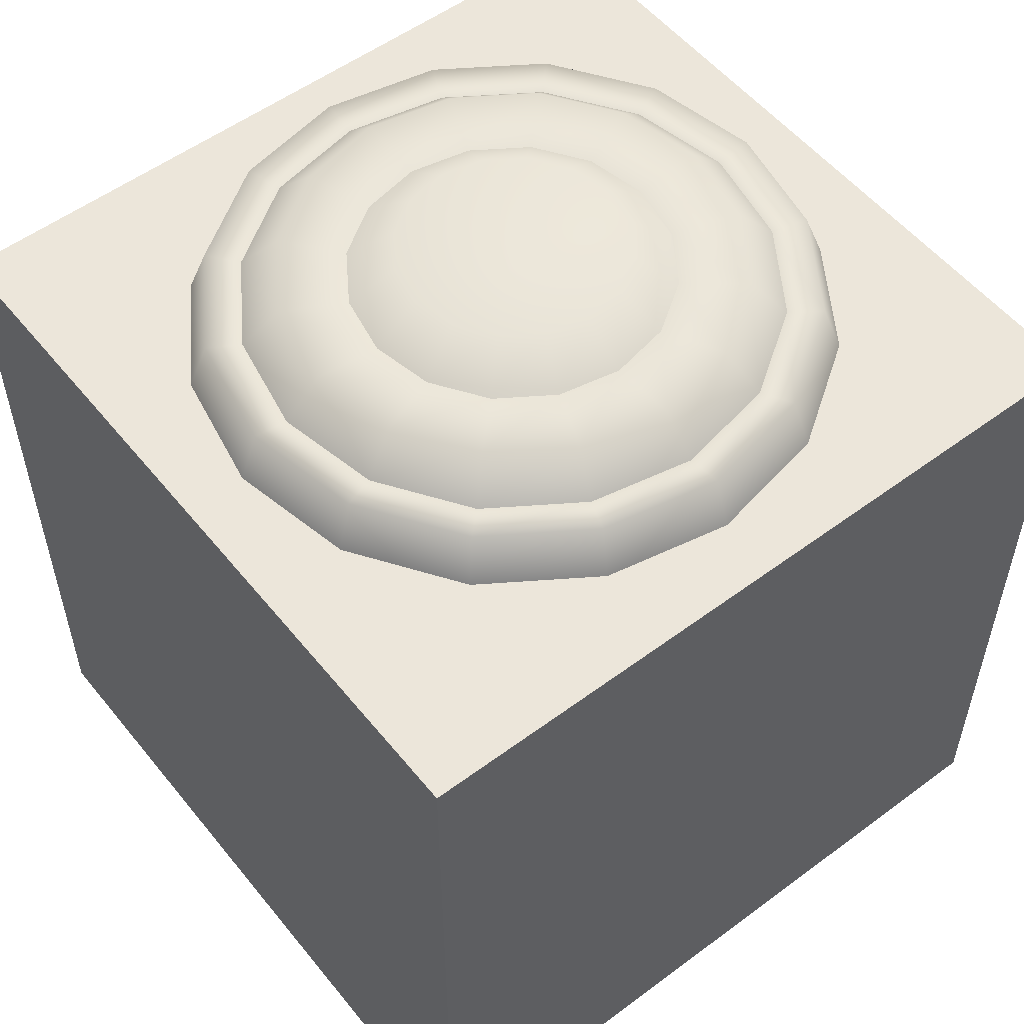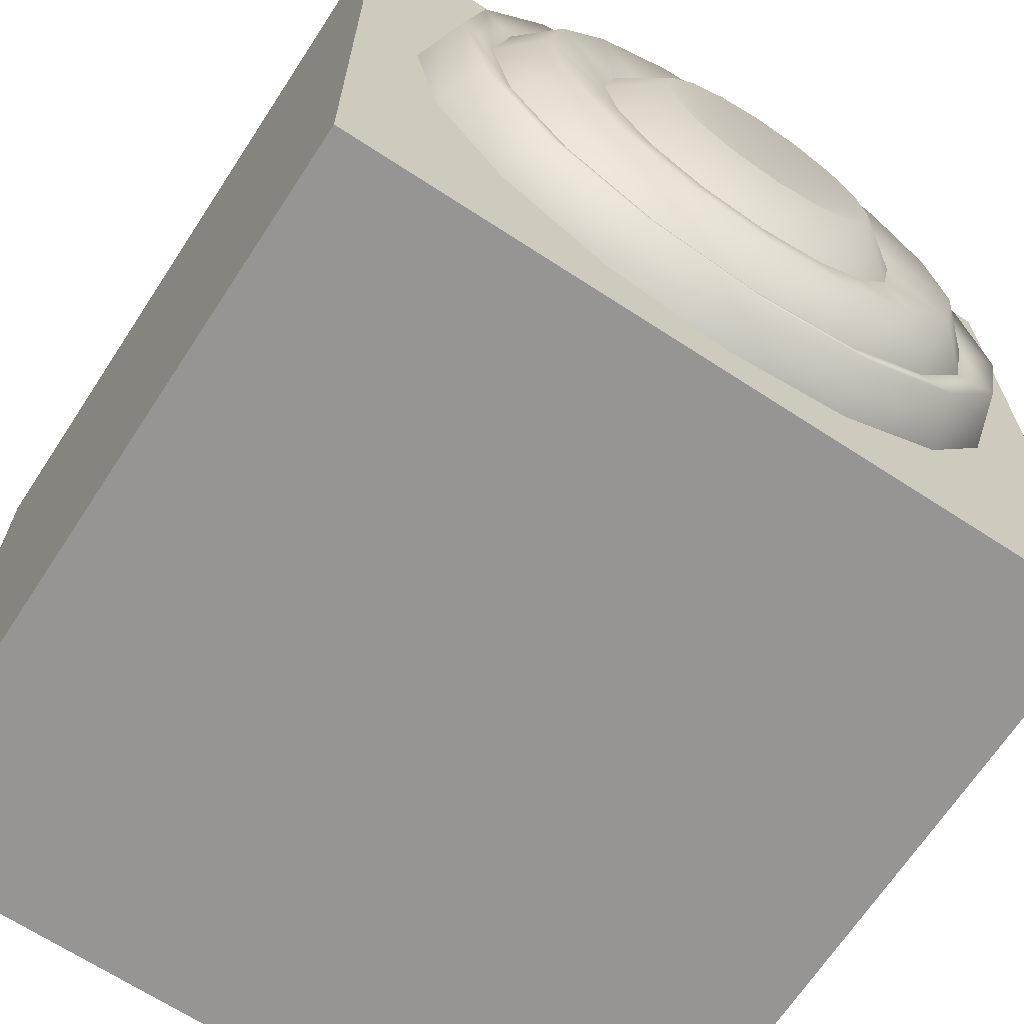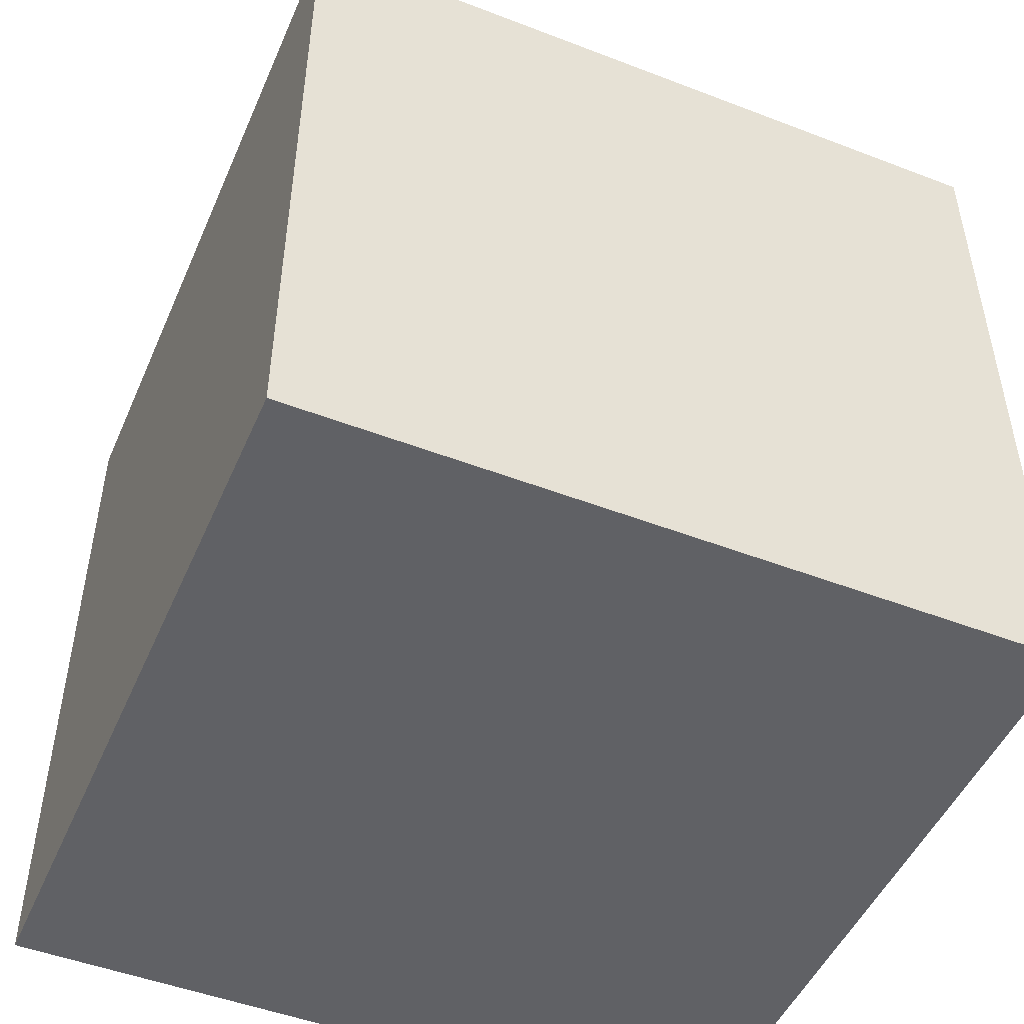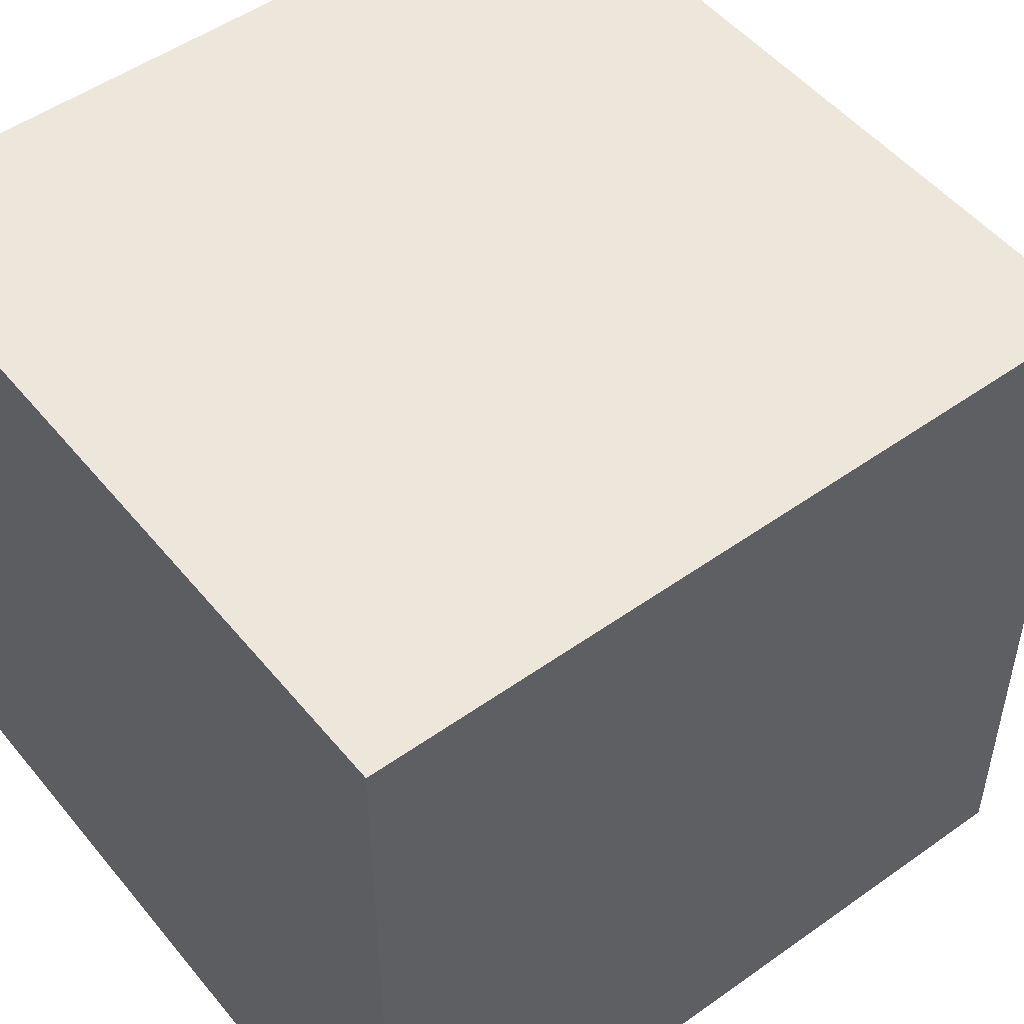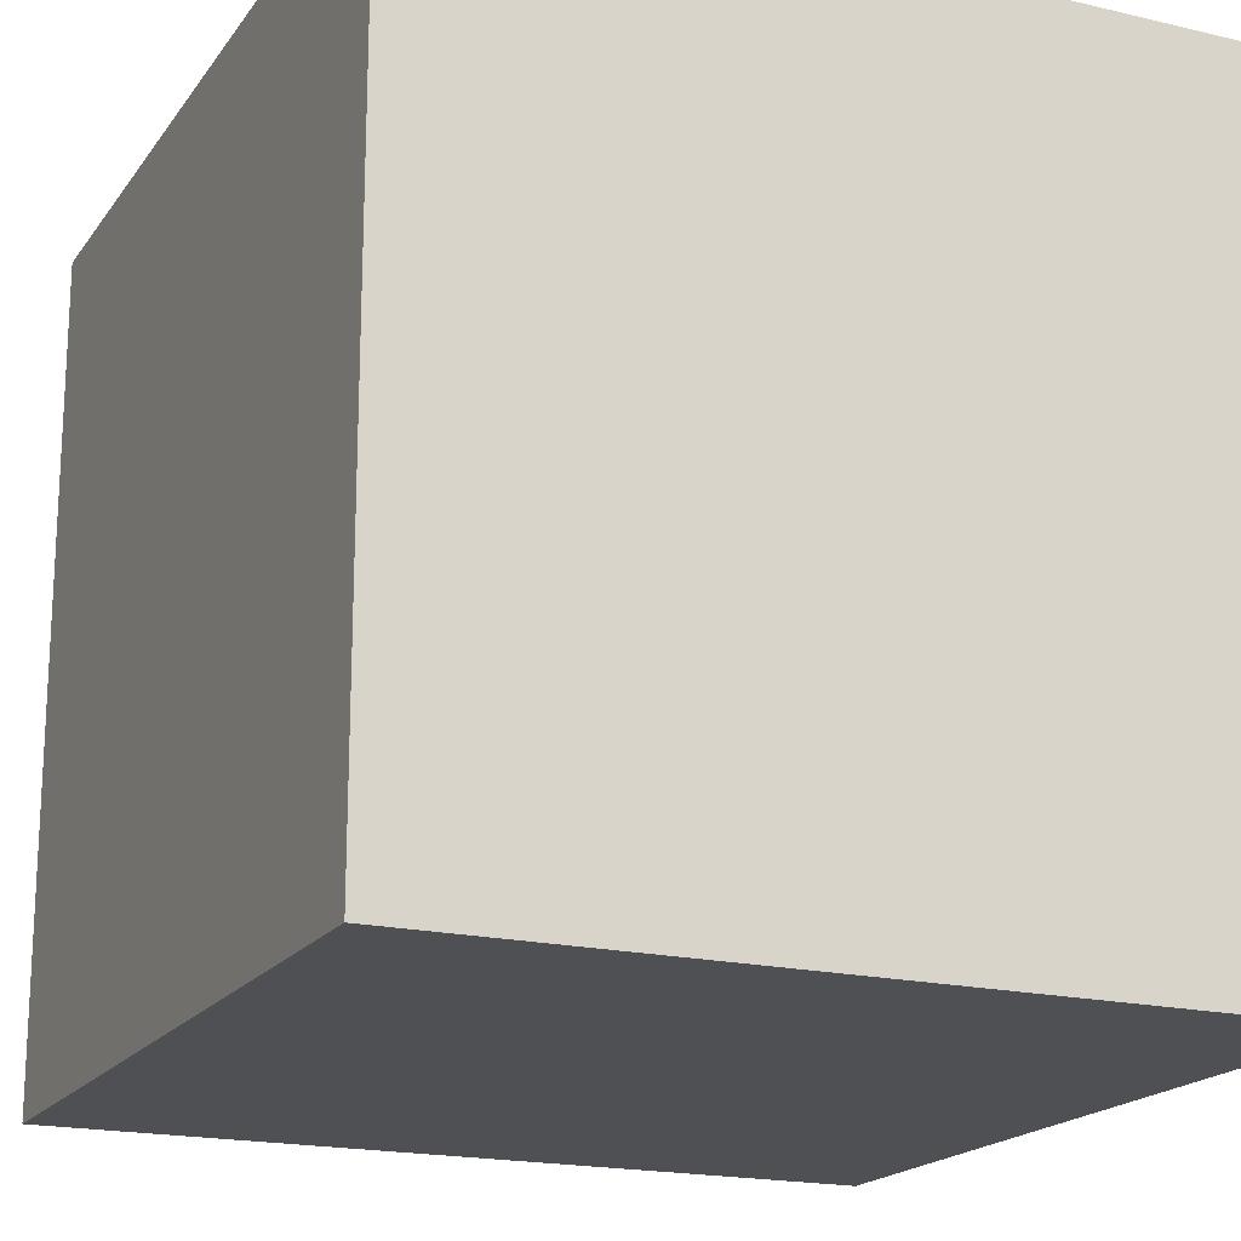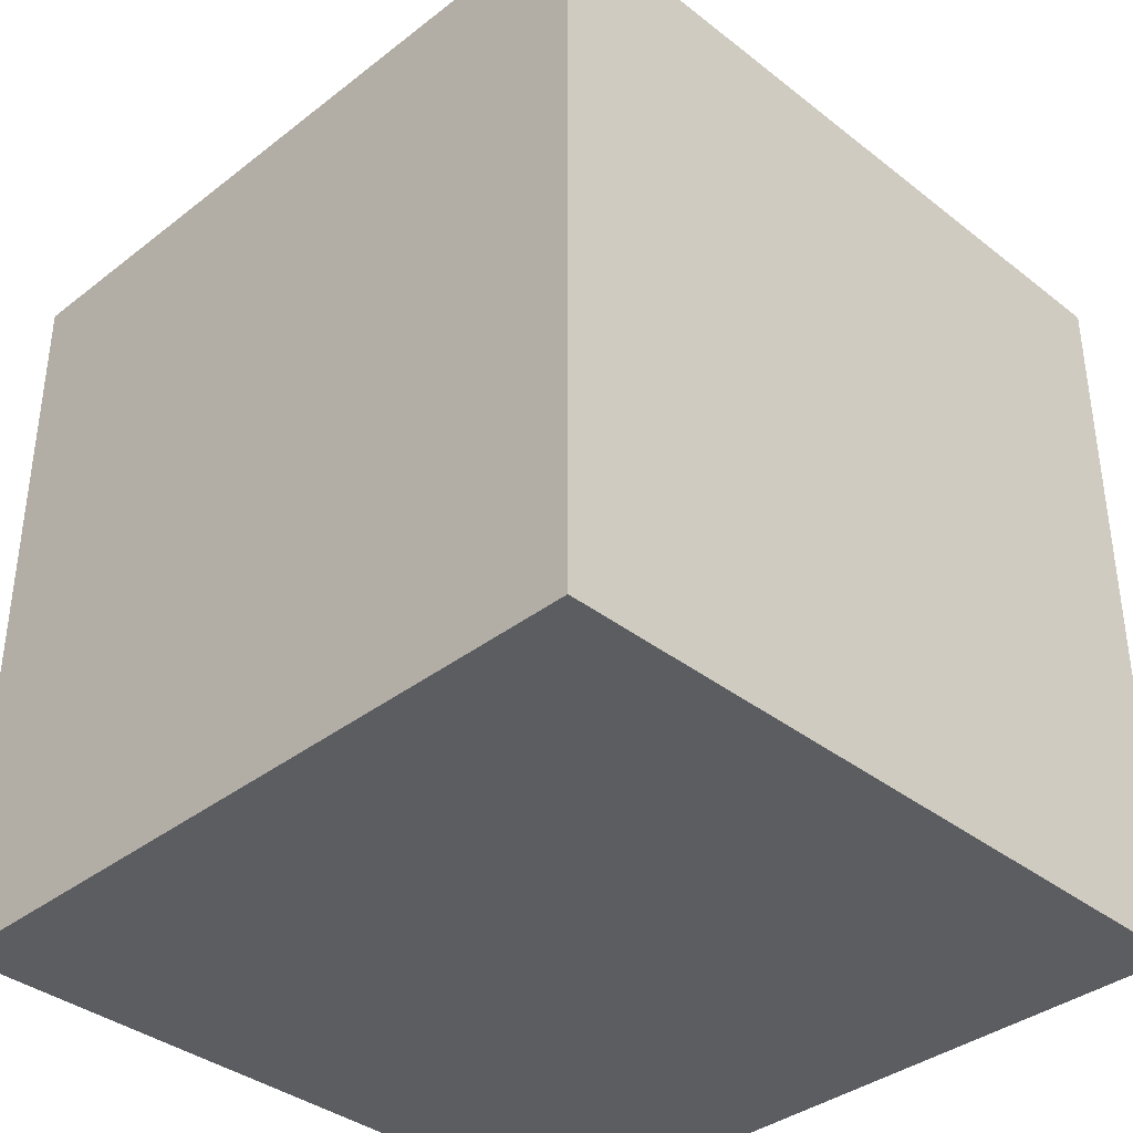
<metadata>
{"format":"obj","ext":"obj","renderer":"f3d","projection":"perspective","resolution":1024,"background":"white","views":[{"elev":54.4,"azim":141.8,"up":"+Y"},{"elev":-67.5,"azim":146.8,"up":"+Z"},{"elev":-49.0,"azim":66.9,"up":"+Y"},{"elev":50.6,"azim":52.1,"up":"+Z"},{"elev":-18.7,"azim":-24.4,"up":"+Z"},{"elev":-37.1,"azim":-135.1,"up":"+Y"}]}
</metadata>
<code>
o model_2423
v 0.388 0.9959 0.1607
v 0.42 0.9959 0
v 0.3936 1.064 0
v 0.3637 1.064 0.1506
v 0.3637 1.064 -0.1506
v 0.388 0.9959 -0.1607
v 0.297 0.9959 0.297
v 0.2783 1.064 0.2783
v 0.2783 1.064 -0.2783
v 0.297 0.9959 -0.297
v 0.1607 0.9959 0.388
v 0.1506 1.064 0.3637
v 0.1506 1.064 -0.3637
v 0.1607 0.9959 -0.388
v 0 0.9959 0.42
v 0 1.064 0.3936
v 0 1.064 -0.3936
v 0 0.9959 -0.42
v -0.1607 0.9959 0.388
v -0.1506 1.064 0.3637
v -0.1506 1.064 -0.3637
v -0.1607 0.9959 -0.388
v -0.297 0.9959 0.297
v -0.2783 1.064 0.2783
v -0.388 0.9959 0.1607
v -0.3637 1.064 0.1506
v -0.2783 1.064 -0.2783
v -0.297 0.9959 -0.297
v -0.3936 1.064 0
v -0.42 0.9959 0
v -0.3637 1.064 -0.1506
v -0.388 0.9959 -0.1607
v 0.1478 1.136 0
v 0.1365 1.136 0.05656
v 0.1936 1.092 0.08018
v 0.2095 1.092 0
v 0.1365 1.136 -0.05656
v 0.1936 1.092 -0.08018
v 0.1045 1.136 0.1045
v 0.1482 1.092 0.1482
v 0.1045 1.136 -0.1045
v 0.1482 1.092 -0.1482
v 0.05656 1.136 0.1365
v 0.08018 1.092 0.1936
v 0.05656 1.136 -0.1365
v 0.08018 1.092 -0.1936
v 0 1.136 0.1478
v 0 1.092 0.2095
v 0 1.136 -0.1478
v 0 1.092 -0.2095
v -0.05656 1.136 0.1365
v -0.08018 1.092 0.1936
v -0.05656 1.136 -0.1365
v -0.08018 1.092 -0.1936
v -0.1045 1.136 0.1045
v -0.1482 1.092 0.1482
v -0.1045 1.136 -0.1045
v -0.1482 1.092 -0.1482
v -0.1365 1.136 0.05656
v -0.1936 1.092 0.08018
v -0.1365 1.136 -0.05656
v -0.1936 1.092 -0.08018
v -0.1478 1.136 0
v -0.2095 1.092 0
v 0 1.089 0
v -0.3473 1.056 0
v -0.3208 1.056 -0.1329
v -0.3208 1.056 0.1329
v -0.2456 1.056 -0.2456
v -0.2456 1.056 0.2456
v -0.1329 1.056 -0.3208
v -0.1329 1.056 0.3208
v 0 1.056 -0.3473
v 0 1.056 0.3473
v 0.1329 1.056 -0.3208
v 0.1329 1.056 0.3208
v 0.2456 1.056 -0.2456
v 0.2456 1.056 0.2456
v 0.3208 1.056 -0.1329
v 0.3208 1.056 0.1329
v 0.3473 1.056 0
v -0.2749 1.103 -0.1139
v -0.2976 1.103 0
v -0.2095 1.092 0
v -0.1936 1.092 -0.08018
v -0.2104 1.103 -0.2104
v -0.1482 1.092 -0.1482
v -0.2749 1.103 0.1139
v -0.1936 1.092 0.08018
v -0.2104 1.103 0.2104
v -0.1482 1.092 0.1482
v -0.1139 1.103 -0.2749
v -0.08018 1.092 -0.1936
v -0.1139 1.103 0.2749
v -0.08018 1.092 0.1936
v 0 1.103 -0.2976
v 0 1.092 -0.2095
v 0 1.103 0.2976
v 0 1.092 0.2095
v 0.1139 1.103 -0.2749
v 0.08018 1.092 -0.1936
v 0.1139 1.103 0.2749
v 0.08018 1.092 0.1936
v 0.2104 1.103 -0.2104
v 0.1482 1.092 -0.1482
v 0.2104 1.103 0.2104
v 0.1482 1.092 0.1482
v 0.2749 1.103 -0.1139
v 0.1936 1.092 -0.08018
v 0.2749 1.103 0.1139
v 0.1936 1.092 0.08018
v 0.2976 1.103 0
v 0.2095 1.092 0
v -0.3208 1.056 -0.1329
v -0.3473 1.056 0
v -0.3208 1.056 0.1329
v -0.2456 1.056 0.2456
v -0.1329 1.056 0.3208
v 0 1.056 0.3473
v 0.1329 1.056 0.3208
v 0.2456 1.056 0.2456
v 0.3208 1.056 0.1329
v 0.3473 1.056 0
v 0.3208 1.056 -0.1329
v 0.2456 1.056 -0.2456
v 0.1329 1.056 -0.3208
v 0 1.056 -0.3473
v -0.1329 1.056 -0.3208
v -0.2456 1.056 -0.2456
v -0.5 0 -0.5
v 0.5 0 -0.5
v 0.5 0 0.5
v -0.5 0 0.5
v 0.5 1 -0.5
v -0.5 1 -0.5
v -0.5 1 0.5
v 0.5 1 0.5
v 0.5 0 -0.5
v -0.5 0 -0.5
v -0.5 1 -0.5
v 0.5 1 -0.5
v 0.5 0 0.5
v 0.5 0 -0.5
v 0.5 1 -0.5
v 0.5 1 0.5
v -0.5 0 0.5
v 0.5 0 0.5
v 0.5 1 0.5
v -0.5 1 0.5
v -0.5 0 -0.5
v -0.5 0 0.5
v -0.5 1 0.5
v -0.5 1 -0.5
g surface_000
f 129 114 82
f 114 83 82
f 82 83 84
f 82 84 85
f 86 82 85
f 129 82 86
f 128 129 86
f 128 86 92
f 127 128 92
f 114 115 83
f 115 88 83
f 83 88 89
f 83 89 84
f 115 116 88
f 116 90 88
f 88 90 91
f 88 91 89
f 116 117 90
f 117 94 90
f 90 94 95
f 90 95 91
f 117 118 94
f 118 98 94
f 94 98 99
f 94 99 95
f 118 119 98
f 119 102 98
f 98 102 103
f 98 103 99
f 119 120 102
f 120 106 102
f 102 106 107
f 102 107 103
f 120 121 106
f 121 110 106
f 106 110 111
f 106 111 107
f 121 122 110
f 122 112 110
f 110 112 113
f 110 113 111
f 122 123 112
f 123 108 112
f 112 108 109
f 112 109 113
f 123 124 108
f 124 104 108
f 108 104 105
f 108 105 109
f 124 125 104
f 125 100 104
f 104 100 101
f 104 101 105
f 125 126 100
f 126 96 100
f 100 96 97
f 100 97 101
f 126 127 96
f 127 92 96
f 96 92 93
f 96 93 97
f 92 87 93
f 92 86 87
f 86 85 87
f 81 80 4
f 80 8 4
f 7 4 8
f 7 1 4
f 1 3 4
f 81 4 3
f 79 81 3
f 79 3 5
f 77 79 5
f 80 78 8
f 78 12 8
f 11 8 12
f 11 7 8
f 78 76 12
f 76 16 12
f 15 12 16
f 15 11 12
f 76 74 16
f 74 20 16
f 19 16 20
f 19 15 16
f 74 72 20
f 72 24 20
f 23 20 24
f 23 19 20
f 72 70 24
f 70 26 24
f 25 24 26
f 25 23 24
f 70 68 26
f 68 29 26
f 25 26 29
f 25 29 30
f 30 29 31
f 30 31 32
f 31 28 32
f 31 27 28
f 27 22 28
f 68 66 29
f 66 31 29
f 66 67 31
f 67 27 31
f 67 69 27
f 69 21 27
f 27 21 22
f 21 18 22
f 21 17 18
f 17 14 18
f 17 13 14
f 13 10 14
f 69 71 21
f 71 17 21
f 71 73 17
f 73 13 17
f 73 75 13
f 75 9 13
f 13 9 10
f 9 6 10
f 9 5 6
f 5 2 6
f 5 3 2
f 1 2 3
f 75 77 9
f 77 5 9
f 63 62 64
f 63 61 62
f 61 58 62
f 61 57 58
f 57 54 58
f 57 53 54
f 53 50 54
f 59 63 64
f 63 59 65
f 65 61 63
f 57 61 65
f 53 57 65
f 49 53 65
f 53 49 50
f 49 46 50
f 49 45 46
f 45 42 46
f 59 64 60
f 55 59 60
f 65 59 55
f 55 60 56
f 51 55 56
f 65 55 51
f 51 56 52
f 47 51 52
f 65 51 47
f 47 52 48
f 43 47 48
f 65 47 43
f 43 48 44
f 39 43 44
f 65 43 39
f 65 39 34
f 65 34 33
f 33 37 65
f 37 41 65
f 41 45 65
f 45 49 65
f 39 44 40
f 34 39 40
f 34 40 35
f 33 34 35
f 33 35 36
f 37 33 36
f 37 36 38
f 41 37 38
f 41 38 42
f 45 41 42
f 150 152 153
f 150 151 152
f 146 148 149
f 146 147 148
f 142 144 145
f 142 143 144
f 138 140 141
f 138 139 140
f 134 136 137
f 134 135 136
f 130 132 133
f 130 131 132

</code>
